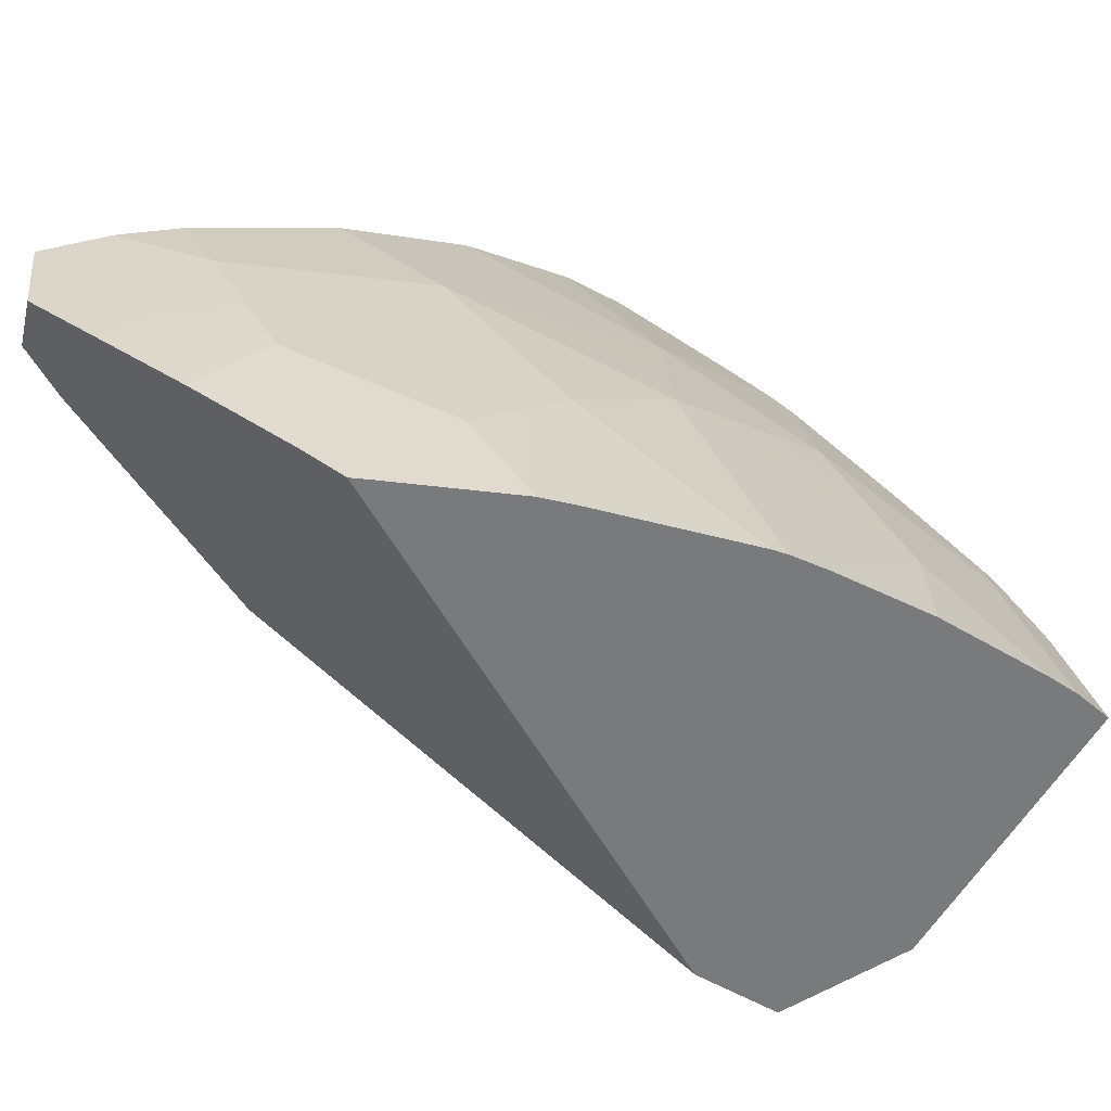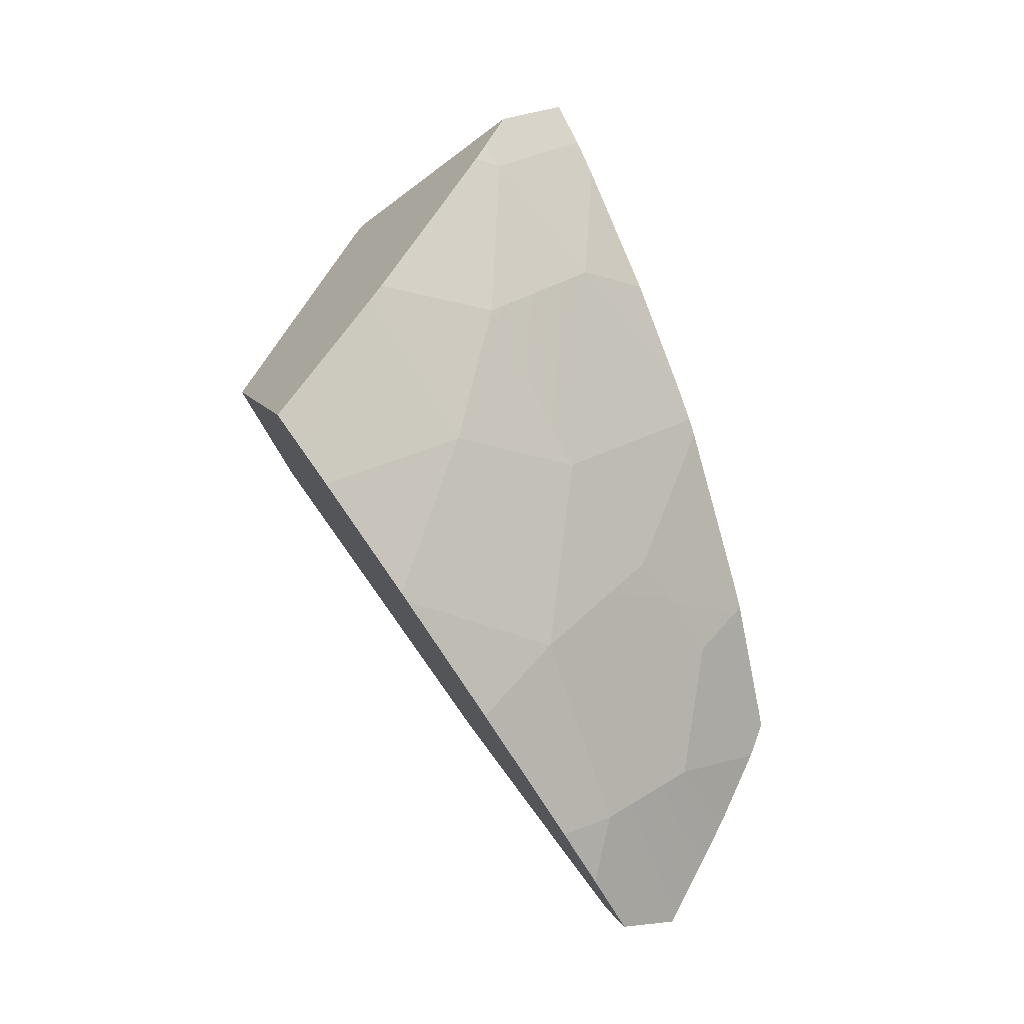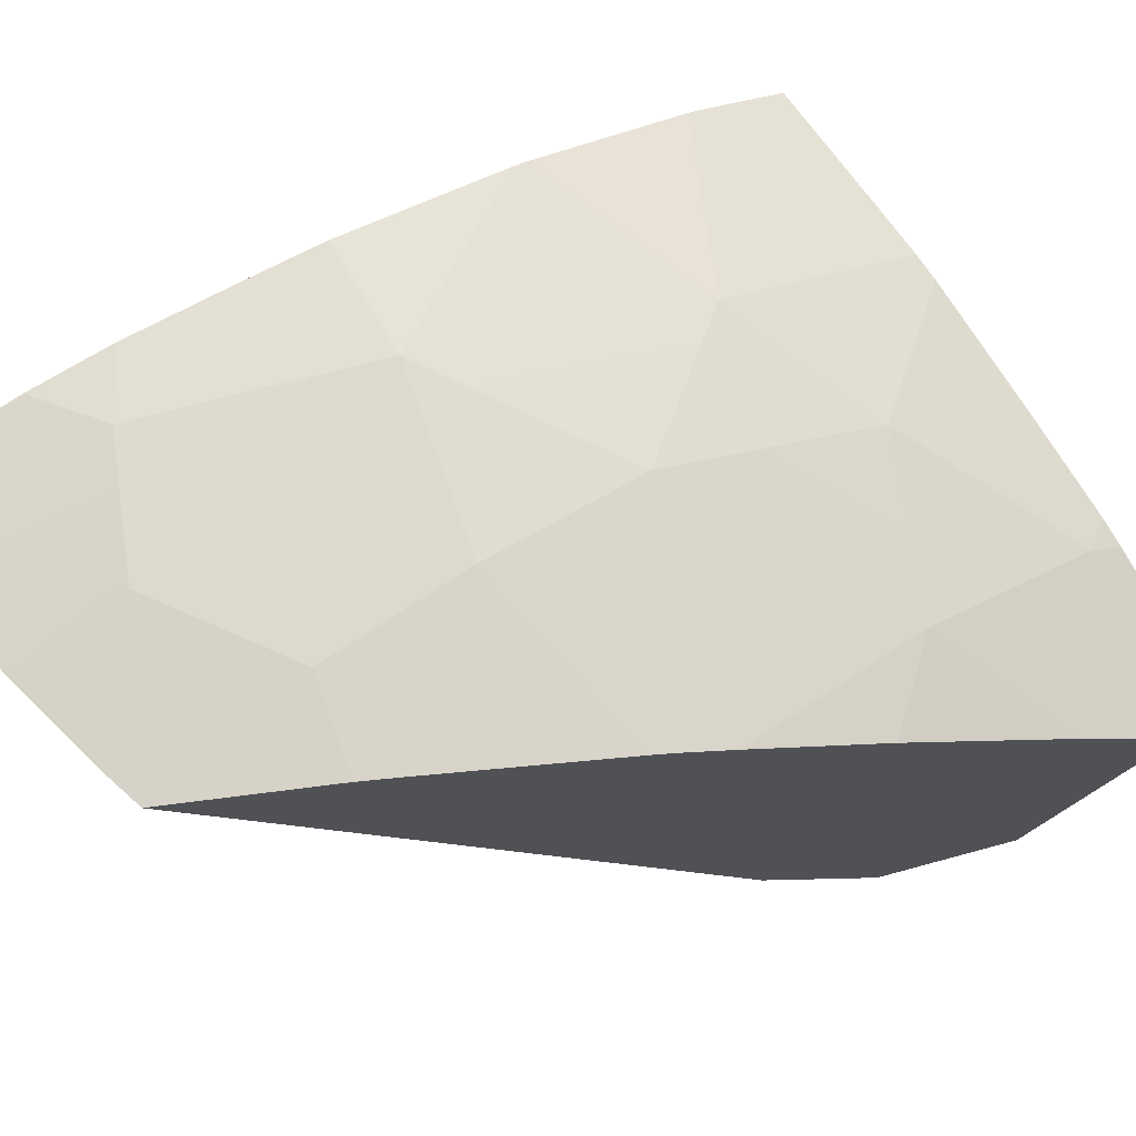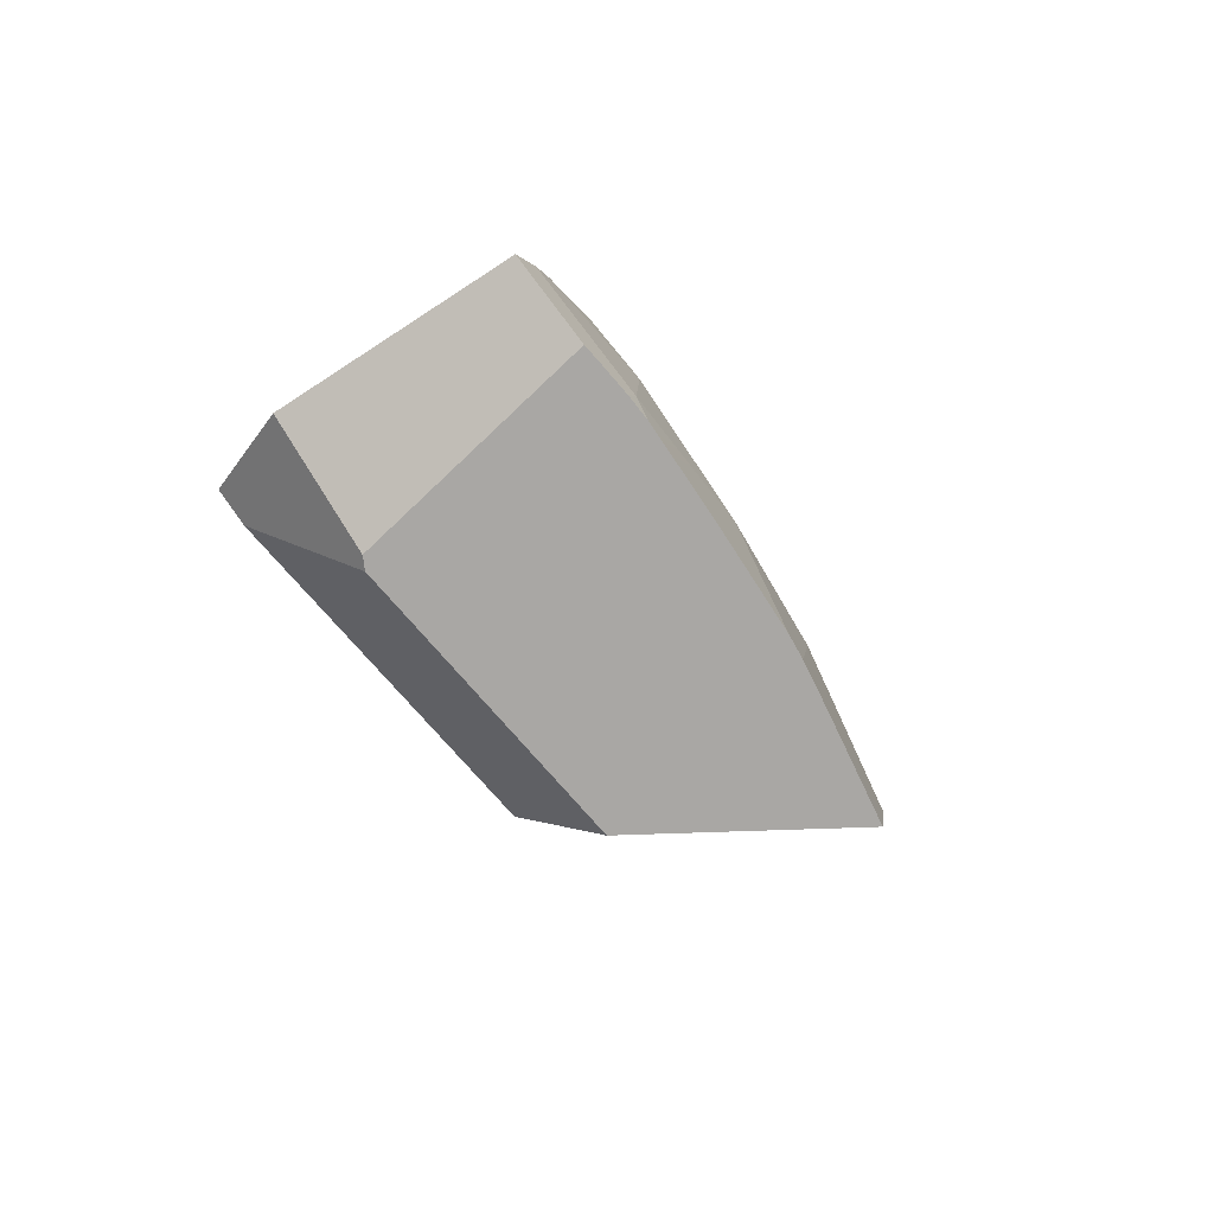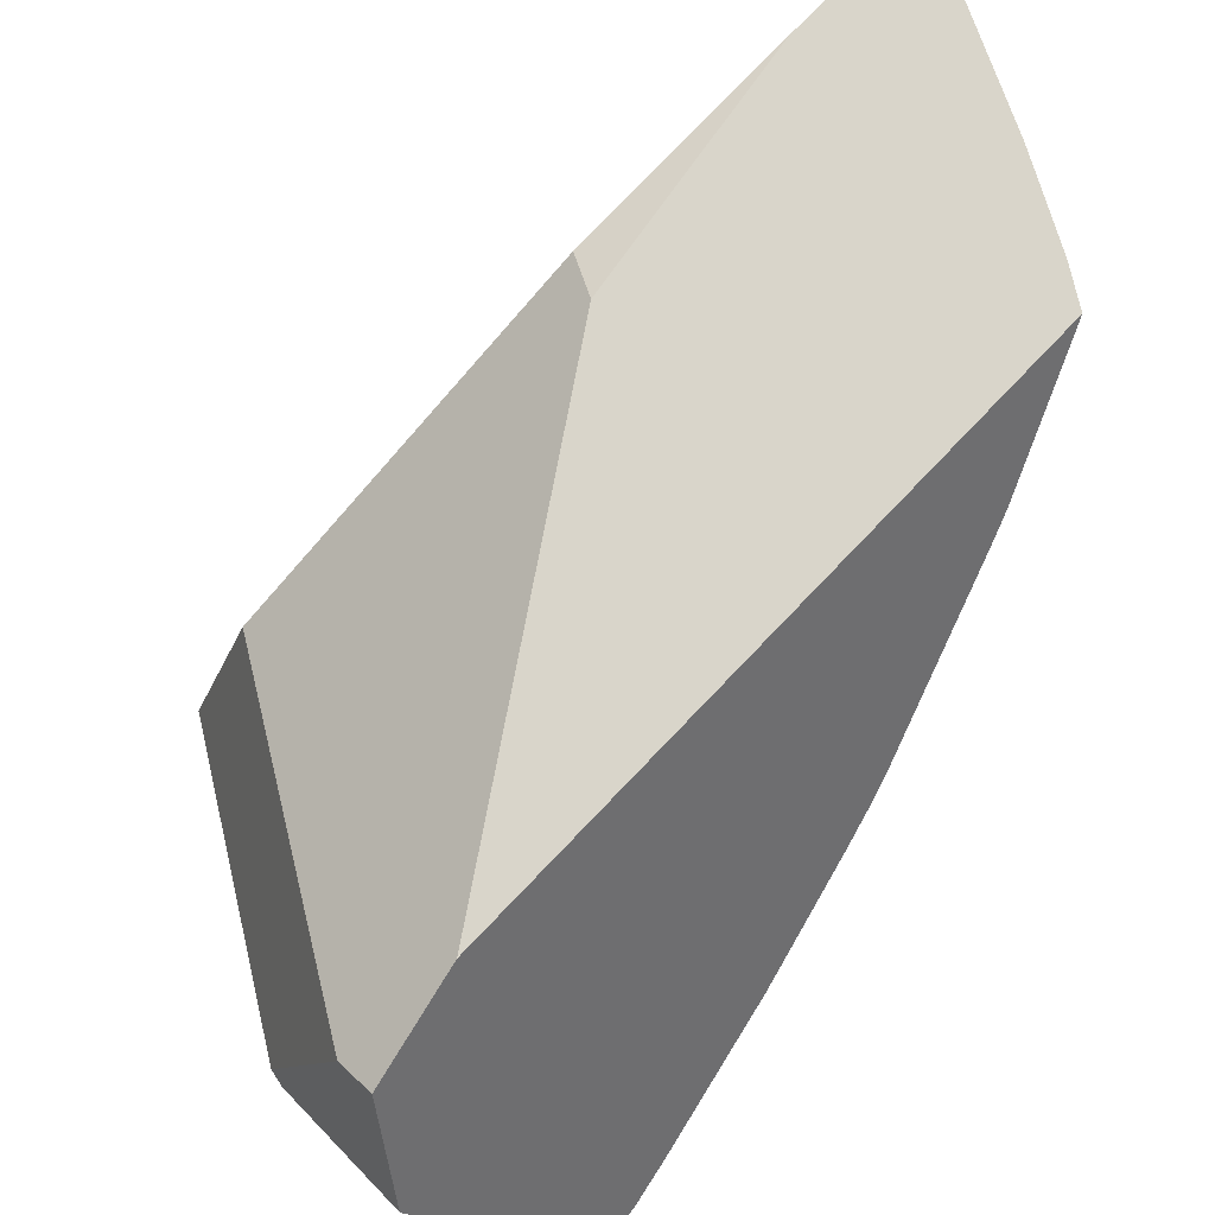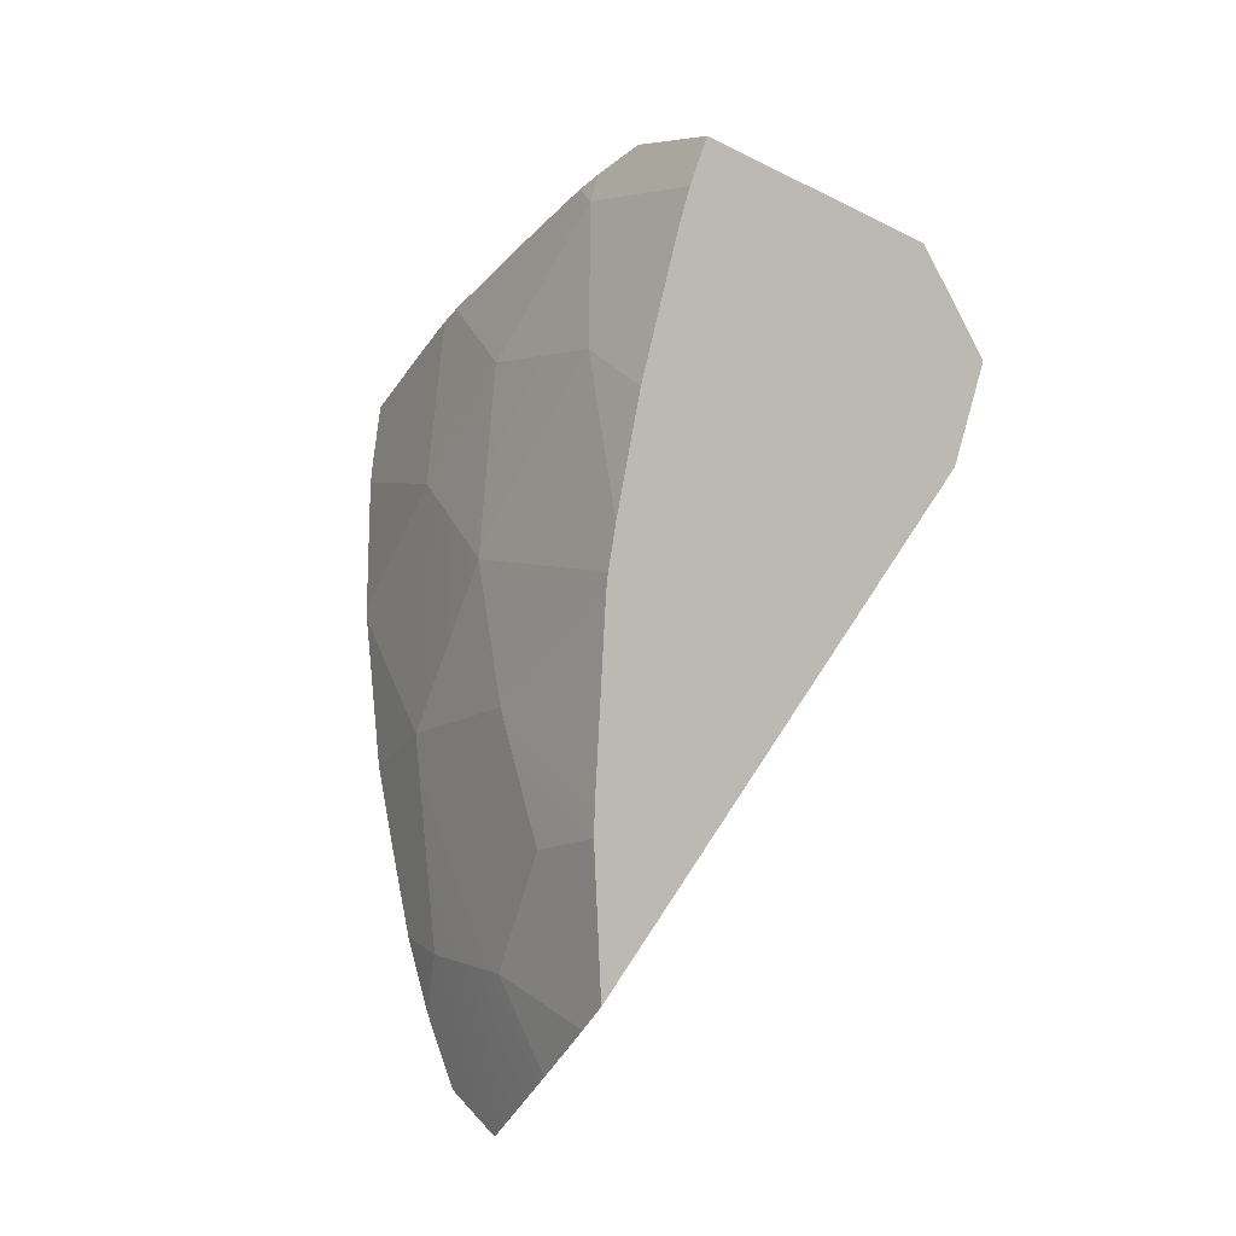
<metadata>
{"format":"obj","ext":"obj","renderer":"f3d","projection":"perspective","resolution":1024,"background":"white","views":[{"elev":-18.8,"azim":68.4,"up":"+Z"},{"elev":8.5,"azim":4.9,"up":"+Y"},{"elev":23.3,"azim":96.9,"up":"+Z"},{"elev":60.6,"azim":-71.6,"up":"+Y"},{"elev":-72.6,"azim":-6.4,"up":"+Z"},{"elev":16.7,"azim":106.4,"up":"+Y"}]}
</metadata>
<code>
g  Instance
v 6.199 -45.86 7.927
v 6.724 -46.68 7.86
v 6.26 -45.77 7.834
v 6.26 -45.77 7.834
v 6.724 -46.68 7.86
v 6.88 -45.94 7.386
v 7.38 -46.91 7.325
v 6.88 -45.94 7.386
v 6.724 -46.68 7.86
v 6.879 -45.05 6.848
v 6.79 -44.92 6.833
v 6.74 -45.01 6.949
v 6.472 -47.59 8.346
v 6.908 -48.33 8.12
v 7.273 -47.97 7.748
v 7.638 -49.11 7.527
v 7.366 -49.15 7.786
v 7.552 -49.51 7.613
v 8.351 -49.39 6.664
v 8.546 -48.99 6.394
v 8.101 -48.96 6.995
v 6.441 -47.54 8.358
v 6.724 -46.68 7.86
v 6.025 -46.89 8.48
v 8.103 -46.71 6.389
v 7.38 -46.91 7.325
v 8.136 -46.81 6.39
v 8.136 -46.81 6.39
v 7.38 -46.91 7.325
v 7.822 -47.57 7.06
v 7.38 -46.91 7.325
v 7.273 -47.97 7.748
v 7.822 -47.57 7.06
v 7.34 -44.89 6.187
v 6.879 -45.05 6.848
v 7.434 -45.09 6.22
v 7.434 -45.09 6.22
v 6.879 -45.05 6.848
v 7.425 -45.73 6.694
v 7.425 -45.73 6.694
v 6.879 -45.05 6.848
v 6.88 -45.94 7.386
v 8.015 -46.47 6.374
v 7.765 -45.84 6.319
v 7.425 -45.73 6.694
v 6.88 -45.94 7.386
v 6.533 -45.34 7.343
v 6.26 -45.77 7.834
v 6.879 -45.05 6.848
v 6.74 -45.01 6.949
v 6.88 -45.94 7.386
v 6.88 -45.94 7.386
v 6.74 -45.01 6.949
v 6.533 -45.34 7.343
v 6.025 -46.89 8.48
v 6.724 -46.68 7.86
v 5.966 -46.8 8.489
v 5.966 -46.8 8.489
v 6.724 -46.68 7.86
v 6.073 -46.04 8.097
v 6.073 -46.04 8.097
v 6.724 -46.68 7.86
v 6.199 -45.86 7.927
v 5.754 -46.48 8.512
v 5.966 -46.8 8.489
v 6.073 -46.04 8.097
v 6.472 -47.59 8.346
v 7.273 -47.97 7.748
v 6.441 -47.54 8.358
v 6.441 -47.54 8.358
v 7.273 -47.97 7.748
v 6.724 -46.68 7.86
v 6.724 -46.68 7.86
v 7.273 -47.97 7.748
v 7.38 -46.91 7.325
v 7.822 -47.57 7.06
v 8.41 -47.8 6.366
v 8.136 -46.81 6.39
v 8.21 -48.19 6.738
v 8.457 -47.98 6.359
v 7.822 -47.57 7.06
v 7.822 -47.57 7.06
v 8.457 -47.98 6.359
v 8.41 -47.8 6.366
v 7.73 -49.87 7.401
v 7.913 -49.92 7.194
v 7.552 -49.51 7.613
v 7.552 -49.51 7.613
v 7.913 -49.92 7.194
v 7.638 -49.11 7.527
v 8.02 -49.95 7.07
v 8.101 -48.96 6.995
v 7.913 -49.92 7.194
v 7.913 -49.92 7.194
v 8.101 -48.96 6.995
v 7.638 -49.11 7.527
v 8.101 -48.96 6.995
v 8.02 -49.95 7.07
v 8.351 -49.39 6.664
v 8.351 -49.39 6.664
v 8.02 -49.95 7.07
v 8.034 -49.95 7.052
v 6.879 -45.05 6.848
v 7.34 -44.89 6.187
v 6.846 -44.82 6.685
v 6.846 -44.82 6.685
v 7.34 -44.89 6.187
v 6.881 -44.75 6.587
v 6.881 -44.75 6.587
v 7.34 -44.89 6.187
v 7.211 -44.66 6.133
v 6.879 -45.05 6.848
v 6.846 -44.82 6.685
v 6.79 -44.92 6.833
v 7.765 -45.84 6.319
v 7.434 -45.09 6.22
v 7.425 -45.73 6.694
v 7.425 -45.73 6.694
v 7.38 -46.91 7.325
v 8.015 -46.47 6.374
v 8.015 -46.47 6.374
v 7.38 -46.91 7.325
v 8.103 -46.71 6.389
v 7.38 -46.91 7.325
v 7.425 -45.73 6.694
v 6.88 -45.94 7.386
v 7.273 -47.97 7.748
v 8.21 -48.19 6.738
v 7.822 -47.57 7.06
v 8.21 -48.19 6.738
v 7.273 -47.97 7.748
v 8.101 -48.96 6.995
v 7.638 -49.11 7.527
v 8.101 -48.96 6.995
v 7.273 -47.97 7.748
v 7.102 -48.68 7.982
v 7.273 -47.97 7.748
v 6.908 -48.33 8.12
v 7.366 -49.15 7.786
v 7.638 -49.11 7.527
v 7.102 -48.68 7.982
v 7.102 -48.68 7.982
v 7.638 -49.11 7.527
v 7.273 -47.97 7.748
v 8.21 -48.19 6.738
v 8.599 -48.72 6.283
v 8.457 -47.98 6.359
v 8.101 -48.96 6.995
v 8.546 -48.99 6.394
v 8.21 -48.19 6.738
v 8.21 -48.19 6.738
v 8.546 -48.99 6.394
v 8.599 -48.72 6.283
v 8.599 -48.72 6.283
v 8.546 -48.99 6.394
v 8.617 -48.81 6.272
v 6.229 -45.91 4.845
v 6.084 -45.94 5.043
v 6.373 -45.28 5.164
v 6.373 -45.28 5.164
v 6.084 -45.94 5.043
v 5.85 -45.44 5.815
v 5.85 -45.44 5.815
v 6.084 -45.94 5.043
v 5.798 -45.49 5.844
v 6.644 -48.78 6.541
v 6.731 -48.65 6.328
v 7.404 -49.66 6.922
v 5.85 -45.44 5.815
v 6.881 -44.75 6.587
v 6.373 -45.28 5.164
v 6.373 -45.28 5.164
v 6.881 -44.75 6.587
v 7.211 -44.66 6.133
v 6.472 -47.59 8.346
v 6.441 -47.54 8.358
v 6.908 -48.33 8.12
v 6.908 -48.33 8.12
v 6.441 -47.54 8.358
v 7.102 -48.68 7.982
v 7.102 -48.68 7.982
v 6.441 -47.54 8.358
v 7.366 -49.15 7.786
v 7.366 -49.15 7.786
v 6.441 -47.54 8.358
v 7.552 -49.51 7.613
v 7.552 -49.51 7.613
v 6.441 -47.54 8.358
v 7.73 -49.87 7.401
v 7.73 -49.87 7.401
v 6.441 -47.54 8.358
v 7.599 -49.88 7.042
v 7.599 -49.88 7.042
v 6.441 -47.54 8.358
v 7.404 -49.66 6.922
v 7.404 -49.66 6.922
v 6.441 -47.54 8.358
v 6.644 -48.78 6.541
v 6.644 -48.78 6.541
v 6.441 -47.54 8.358
v 5.475 -47.06 6.66
v 5.475 -47.06 6.66
v 6.441 -47.54 8.358
v 5.274 -46.48 7.233
v 5.274 -46.48 7.233
v 6.441 -47.54 8.358
v 5.754 -46.48 8.512
v 5.754 -46.48 8.512
v 6.441 -47.54 8.358
v 5.966 -46.8 8.489
v 5.966 -46.8 8.489
v 6.441 -47.54 8.358
v 6.025 -46.89 8.48
v 8.034 -49.95 7.052
v 8.02 -49.95 7.07
v 7.599 -49.88 7.042
v 7.599 -49.88 7.042
v 8.02 -49.95 7.07
v 7.73 -49.87 7.401
v 7.73 -49.87 7.401
v 8.02 -49.95 7.07
v 7.913 -49.92 7.194
v 6.731 -48.65 6.328
v 6.487 -46.45 4.936
v 7.404 -49.66 6.922
v 7.404 -49.66 6.922
v 6.487 -46.45 4.936
v 7.599 -49.88 7.042
v 7.599 -49.88 7.042
v 6.487 -46.45 4.936
v 8.034 -49.95 7.052
v 8.034 -49.95 7.052
v 6.487 -46.45 4.936
v 8.351 -49.39 6.664
v 8.351 -49.39 6.664
v 6.487 -46.45 4.936
v 8.546 -48.99 6.394
v 8.546 -48.99 6.394
v 6.487 -46.45 4.936
v 8.617 -48.81 6.272
v 8.015 -46.47 6.374
v 8.103 -46.71 6.389
v 7.765 -45.84 6.319
v 7.765 -45.84 6.319
v 8.103 -46.71 6.389
v 7.434 -45.09 6.22
v 7.434 -45.09 6.22
v 8.103 -46.71 6.389
v 7.34 -44.89 6.187
v 7.34 -44.89 6.187
v 8.103 -46.71 6.389
v 7.211 -44.66 6.133
v 7.211 -44.66 6.133
v 8.103 -46.71 6.389
v 6.373 -45.28 5.164
v 6.373 -45.28 5.164
v 8.103 -46.71 6.389
v 6.229 -45.91 4.845
v 6.229 -45.91 4.845
v 8.103 -46.71 6.389
v 6.487 -46.45 4.936
v 6.487 -46.45 4.936
v 8.103 -46.71 6.389
v 8.617 -48.81 6.272
v 8.617 -48.81 6.272
v 8.103 -46.71 6.389
v 8.599 -48.72 6.283
v 8.599 -48.72 6.283
v 8.103 -46.71 6.389
v 8.457 -47.98 6.359
v 8.457 -47.98 6.359
v 8.103 -46.71 6.389
v 8.41 -47.8 6.366
v 8.41 -47.8 6.366
v 8.103 -46.71 6.389
v 8.136 -46.81 6.39
v 6.229 -45.91 4.845
v 6.487 -46.45 4.936
v 6.084 -45.94 5.043
v 6.084 -45.94 5.043
v 6.487 -46.45 4.936
v 5.475 -47.06 6.66
v 5.475 -47.06 6.66
v 6.487 -46.45 4.936
v 6.644 -48.78 6.541
v 6.644 -48.78 6.541
v 6.487 -46.45 4.936
v 6.731 -48.65 6.328
v 6.74 -45.01 6.949
v 6.79 -44.92 6.833
v 6.533 -45.34 7.343
v 6.533 -45.34 7.343
v 6.79 -44.92 6.833
v 6.26 -45.77 7.834
v 6.26 -45.77 7.834
v 6.79 -44.92 6.833
v 6.199 -45.86 7.927
v 6.199 -45.86 7.927
v 6.79 -44.92 6.833
v 6.073 -46.04 8.097
v 6.073 -46.04 8.097
v 6.79 -44.92 6.833
v 5.754 -46.48 8.512
v 5.754 -46.48 8.512
v 6.79 -44.92 6.833
v 5.274 -46.48 7.233
v 5.274 -46.48 7.233
v 6.79 -44.92 6.833
v 5.798 -45.49 5.844
v 5.798 -45.49 5.844
v 6.79 -44.92 6.833
v 5.85 -45.44 5.815
v 5.85 -45.44 5.815
v 6.79 -44.92 6.833
v 6.881 -44.75 6.587
v 6.881 -44.75 6.587
v 6.79 -44.92 6.833
v 6.846 -44.82 6.685
v 6.084 -45.94 5.043
v 5.475 -47.06 6.66
v 5.798 -45.49 5.844
v 5.798 -45.49 5.844
v 5.475 -47.06 6.66
v 5.274 -46.48 7.233
f 1 2 3
f 4 5 6
f 7 8 9
f 10 11 12
f 13 14 15
f 16 17 18
f 19 20 21
f 22 23 24
f 25 26 27
f 28 29 30
f 31 32 33
f 34 35 36
f 37 38 39
f 40 41 42
f 43 44 45
f 46 47 48
f 49 50 51
f 52 53 54
f 55 56 57
f 58 59 60
f 61 62 63
f 64 65 66
f 67 68 69
f 70 71 72
f 73 74 75
f 76 77 78
f 79 80 81
f 82 83 84
f 85 86 87
f 88 89 90
f 91 92 93
f 94 95 96
f 97 98 99
f 100 101 102
f 103 104 105
f 106 107 108
f 109 110 111
f 112 113 114
f 115 116 117
f 118 119 120
f 121 122 123
f 124 125 126
f 127 128 129
f 130 131 132
f 133 134 135
f 136 137 138
f 139 140 141
f 142 143 144
f 145 146 147
f 148 149 150
f 151 152 153
f 154 155 156
f 157 158 159
f 160 161 162
f 163 164 165
f 166 167 168
f 169 170 171
f 172 173 174
f 175 176 177
f 178 179 180
f 181 182 183
f 184 185 186
f 187 188 189
f 190 191 192
f 193 194 195
f 196 197 198
f 199 200 201
f 202 203 204
f 205 206 207
f 208 209 210
f 211 212 213
f 214 215 216
f 217 218 219
f 220 221 222
f 223 224 225
f 226 227 228
f 229 230 231
f 232 233 234
f 235 236 237
f 238 239 240
f 241 242 243
f 244 245 246
f 247 248 249
f 250 251 252
f 253 254 255
f 256 257 258
f 259 260 261
f 262 263 264
f 265 266 267
f 268 269 270
f 271 272 273
f 274 275 276
f 277 278 279
f 280 281 282
f 283 284 285
f 286 287 288
f 289 290 291
f 292 293 294
f 295 296 297
f 298 299 300
f 301 302 303
f 304 305 306
f 307 308 309
f 310 311 312
f 313 314 315
f 316 317 318
f 319 320 321
f 322 323 324

</code>
